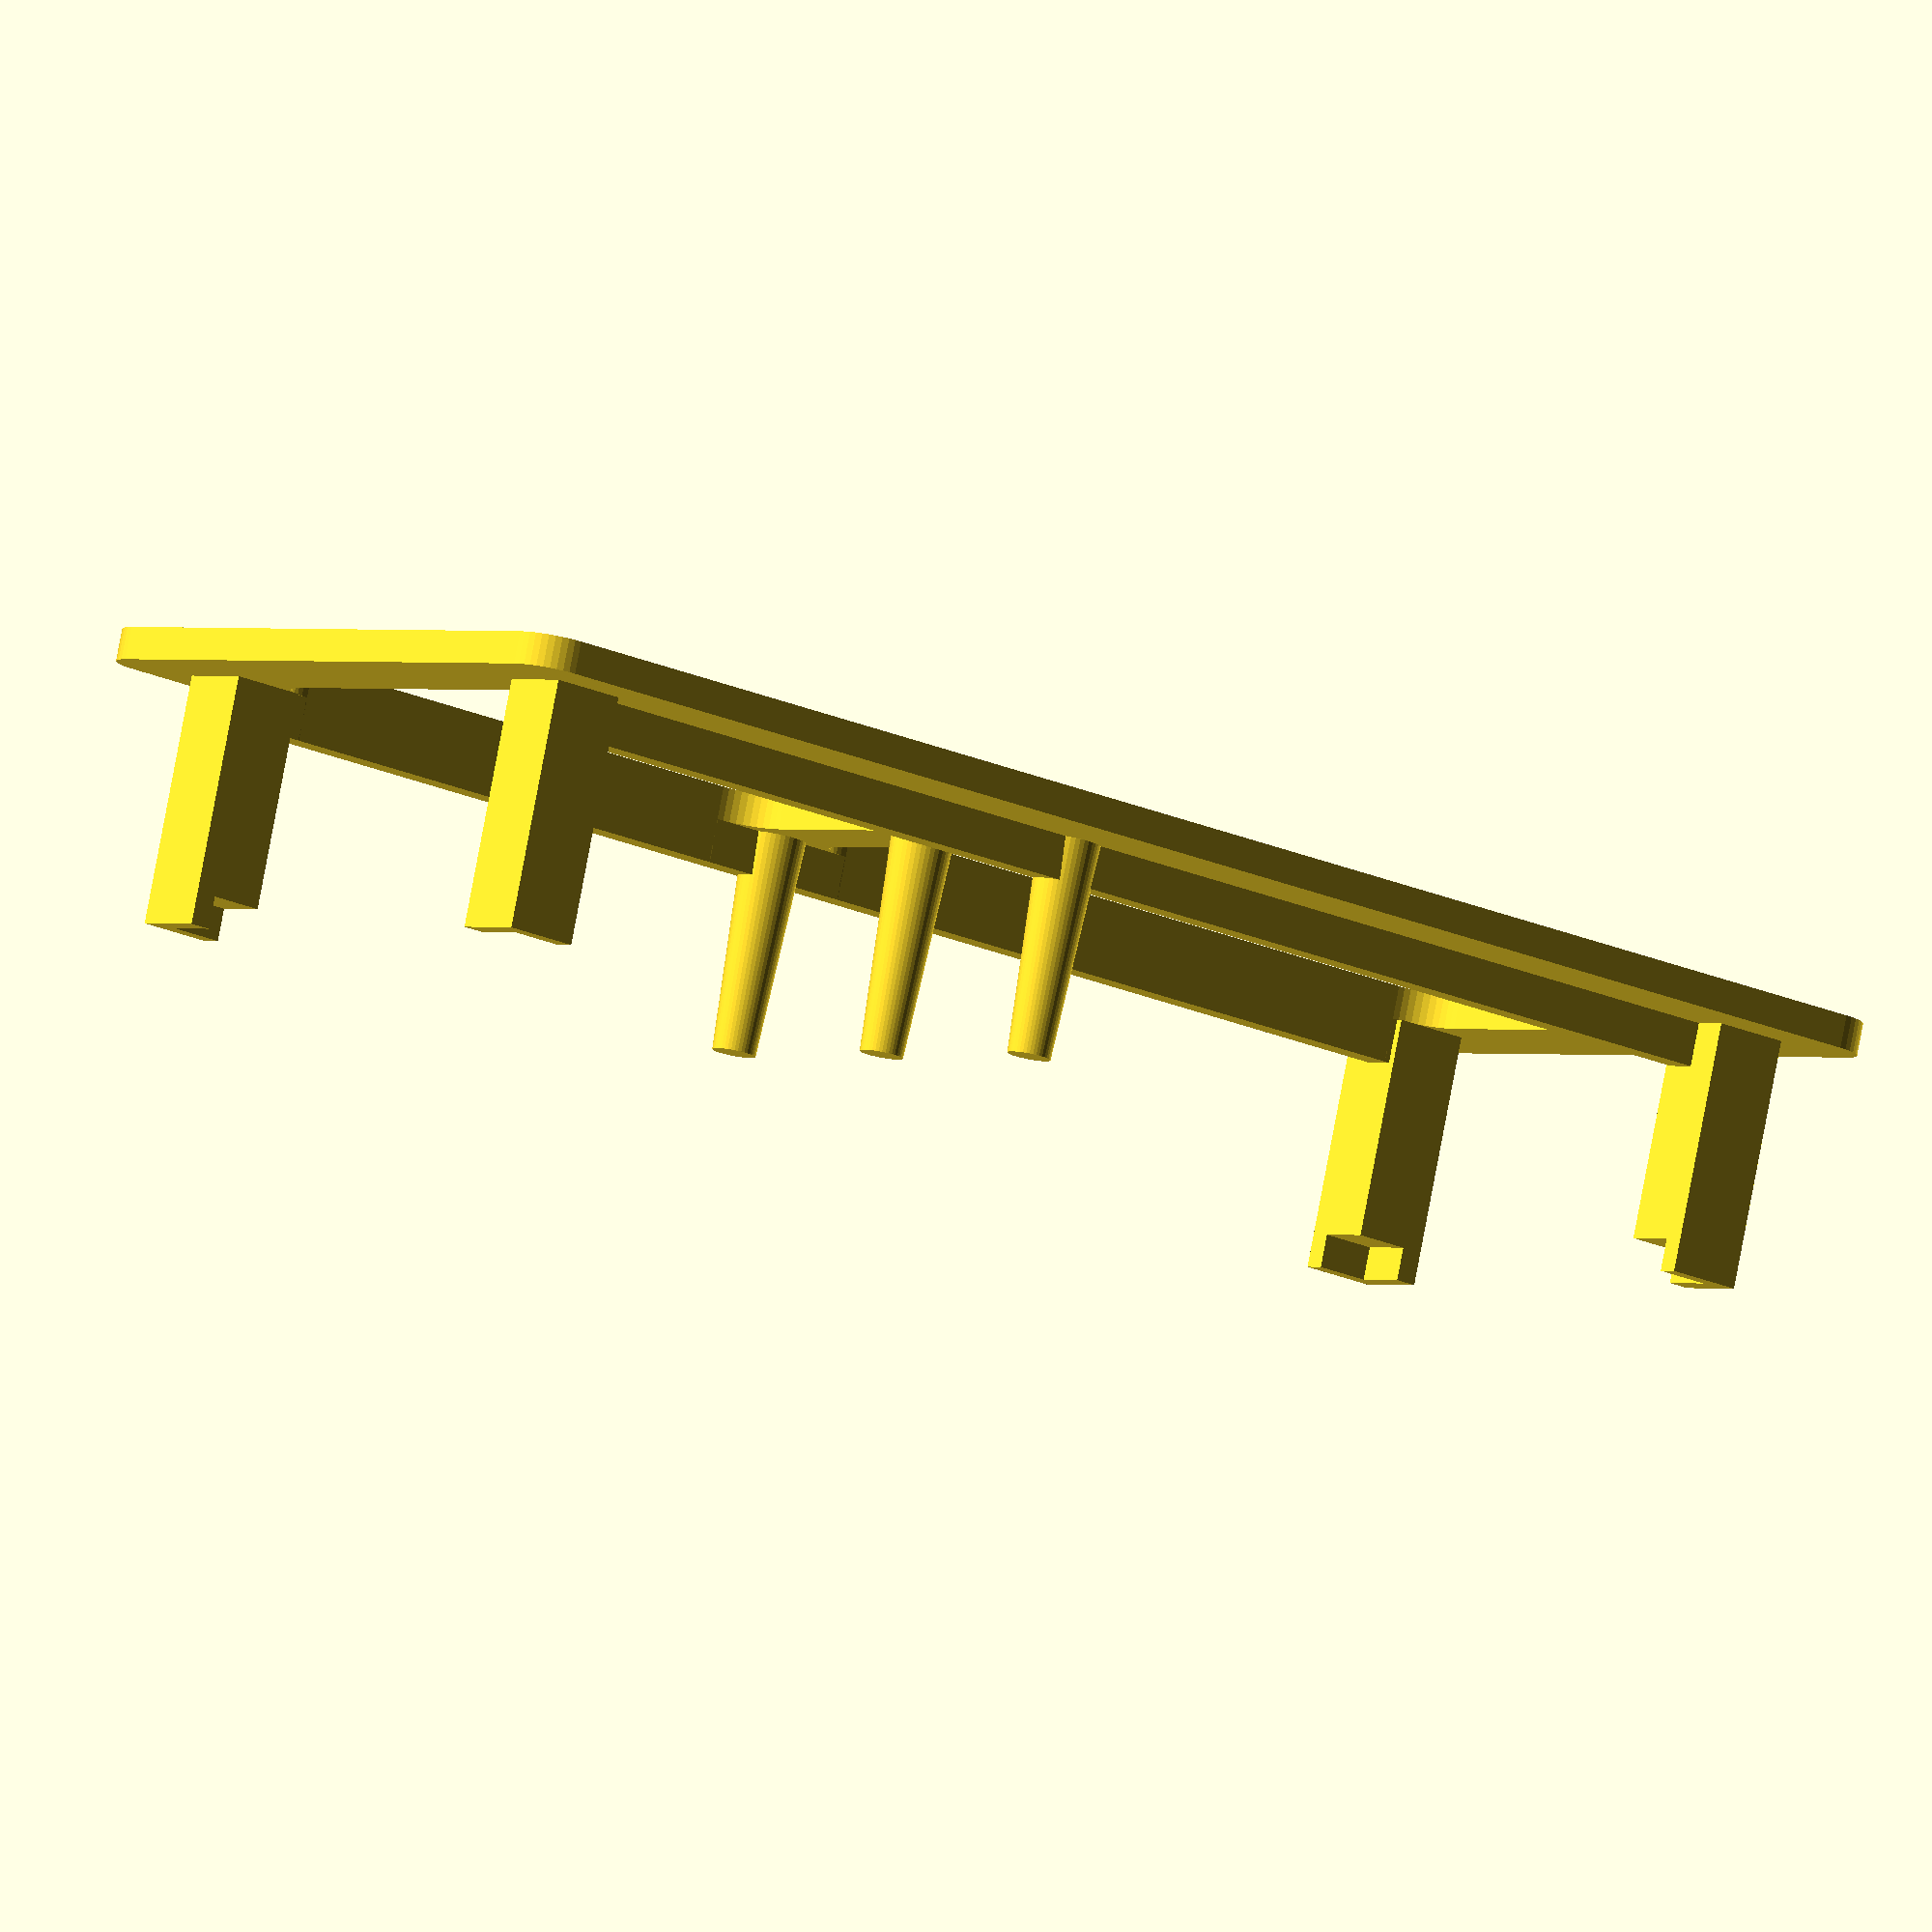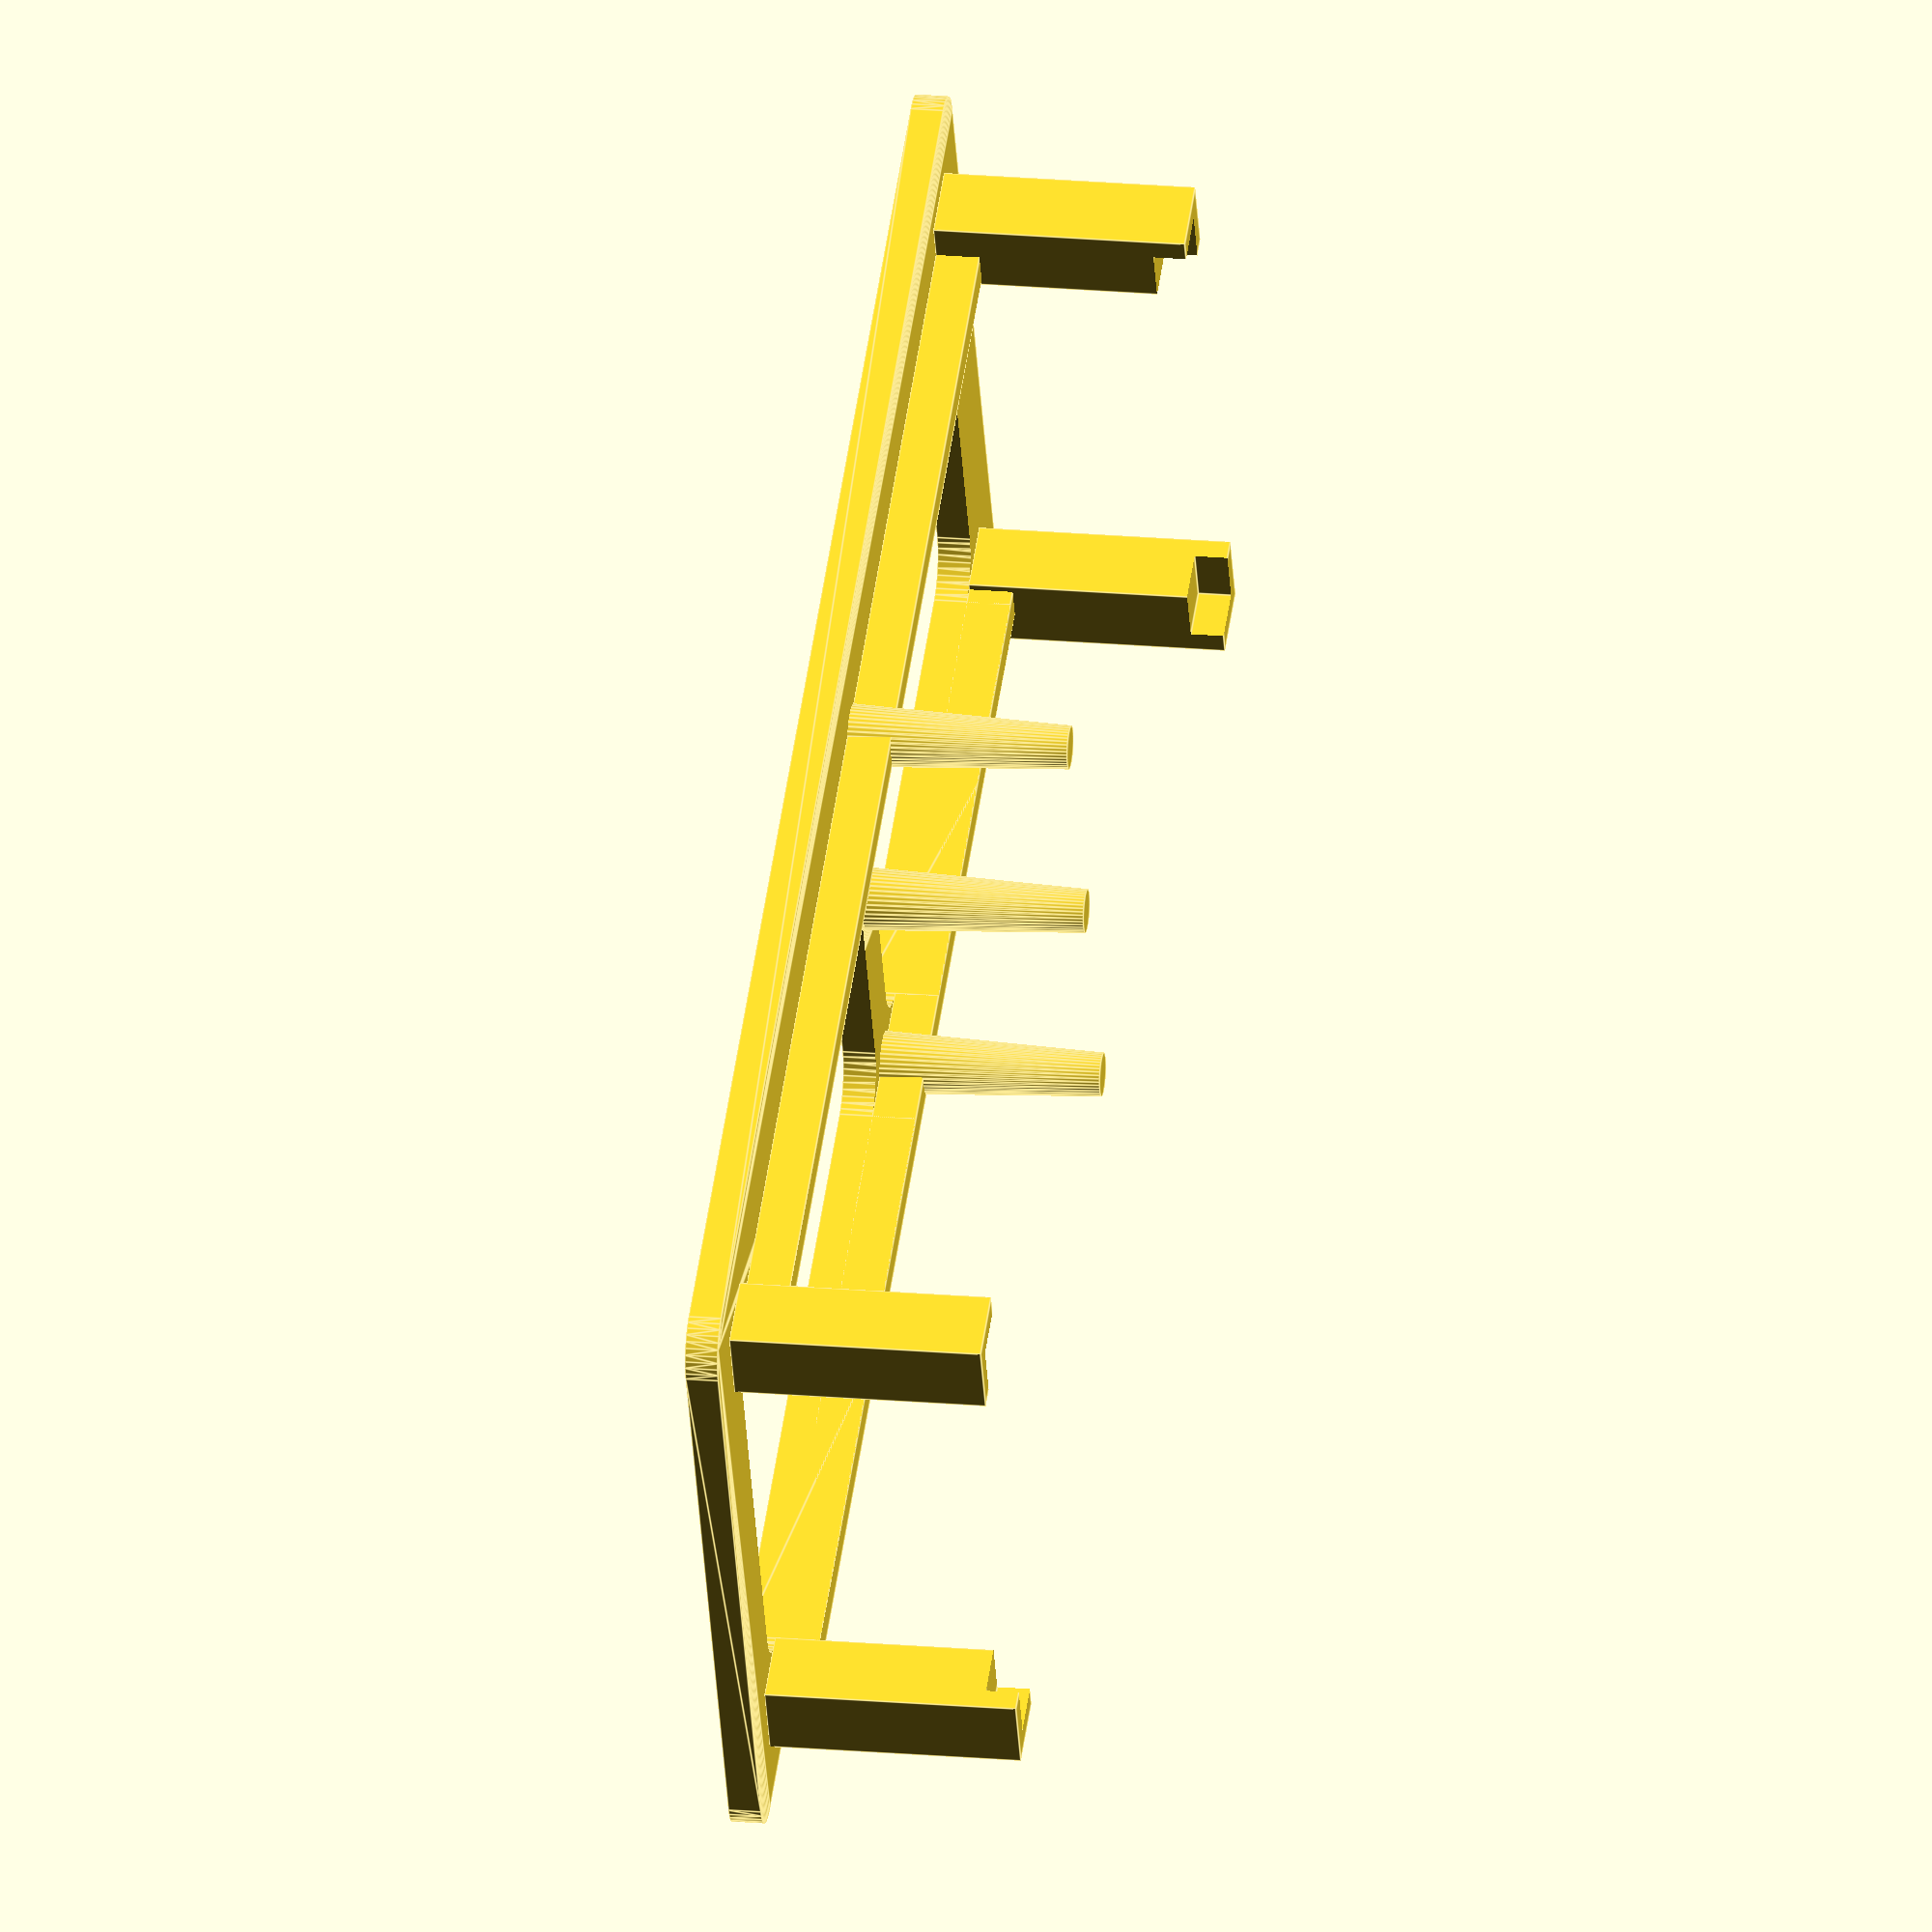
<openscad>
/* File: ~/GliderWinchItems/BMS/hw/openscad/pcb-frame3.scad
  * frame for working on BMS pc board
  * Latest edit: 20220815
 */
 
 $fn=40;
  
module rounded_rectangle_hull(wid,slen,ht,rad)
{
 hull()
 {    
    translate([-wid/2+rad,rad,0])
        cylinder(r=rad,h=ht,center=false);

   translate([ wid/2-rad,rad,0])
        cylinder(r=rad,h=ht,center=false);

    translate([-wid/2+rad,slen-rad,0])
        cylinder(r=rad,h=ht,center=false);
    
    translate([ wid/2-rad,slen-rad,0])
        cylinder(r=rad,h=ht,center=false);
 }
}
brdwid = 50-0.0;
brdlen = 140-0.0;
brdholdx = 134.0-2.0;
brdholdmx = brdlen/2 - 58.0+3.0;
brdholdy = 44;
brdholdmy = brdholdy/2 - 22;
brdholdia = 3.5;

basethk = 3;
baserim = 8;
baserad = 4;

crnr = 4;
   ll = baserim*2 + brdlen;
    ww = baserim*2 + brdwid;

module base()
{
 
    difference()
    {
        union()
        {
            translate([0,-ww/2,0])
            rounded_rectangle_hull(ll,ww,basethk,baserad);
            
            // Lip to strengthen cable connect end of pcb
            uu=136;
            translate([-uu/2,-brdwid/2+1,basethk])
            cube([uu,3,4],center=false);
            translate([-uu/2,brdwid/2-4,basethk])
            cube([uu,3,4],center=false);
      
        }
        union()
        {
            // punch out rectangle below pcb
            lll = brdlen/2 - baserim*2+2;
            www = brdwid - baserim;
            translate([lll/2+4,-www/2,-0.01])
            rounded_rectangle_hull(lll+16,www,basethk+10,baserad);
            
            translate([-lll/2-11,-www/2,-0.01])
            rounded_rectangle_hull(lll,www,basethk+10,baserad);            

  //          translate([-brdlen/2+dd/2,-brdwid/2+dd/2,-0.01])
//                 cube([brdlen-dd,brdwid-dd,50],center=false);
            
            // JIC base mounting holes
 /*           translate([-ll/2+4,-ww/2+4,0])cylinder(d=3.0,h=50,center=false);
            translate([-ll/2+4,+ww/2-4,0])cylinder(d=3.0,h=50,center=false);
            translate([+ll/2-4,-ww/2+4,0])cylinder(d=3.0,h=50,center=false);
            translate([+ll/2-4,+ww/2-4,0])cylinder(d=3.0,h=50,center=false);    
*/            
        }
    }
}
// Mounting post and holes for pcb
module post(a)
{
    jj = basethk+12+8;
    translate(a)
    { difference()
        {
            union()
            {
                translate([0,0,jj/2])
                cylinder(d1=crnr+2,d2=crnr,h=jj,center=true);
         }
            union()
            {
            }
        }
    }
}
module postsq(s,v)
{
    jj = basethk+12+8;
hy = 7;
hz = 20;
lip = 3;
lw = 2;
    translate(s)
    rotate(v)
    { difference()
        {
            union()
            {
                translate([0,0,jj/2+lip])
                cube([hy,hy,jj],center=true);           
            }
            union()
            {
                translate([lw+hz/2-hy/2,lw+hz/2-hy/2,(jj+lip)+24/2-lip])
                cube([hz,hz,24],center=true);
            }
        }
    }
}
module total()
{
xx = 0; // Hole centering adjustment    
    base();
    
    translate([0,0,0])
    {
cc = (141-5)/2;
bb = (51-3.3)/2;        
    postsq([-cc,-bb,0],[0,0, 0]);
    postsq([+cc,-bb,0],[0,0, 90]);
    postsq([-cc,+bb,0],[0,0,-90]);
    postsq([+cc,+bb,0],[0,0,180]);
        kk=0;
    post([-brdholdmx/2+kk,-brdholdy/2,0]);
    post([-brdholdmx/2+kk,+brdholdy/2,0]);       
    post([-brdholdmx/2+kk,+brdholdmy/2,0]);        
    }
}

total();
</openscad>
<views>
elev=277.8 azim=38.1 roll=10.7 proj=o view=wireframe
elev=158.3 azim=333.8 roll=261.3 proj=o view=edges
</views>
